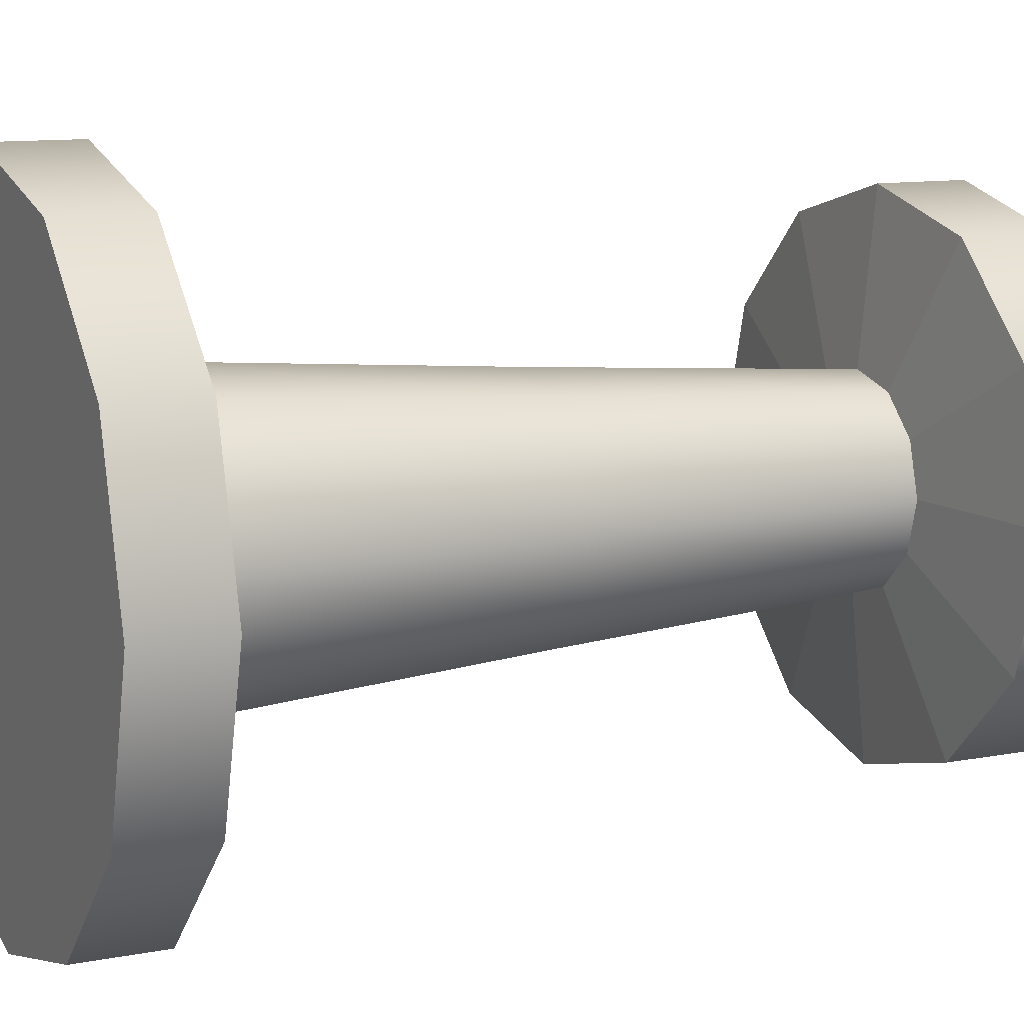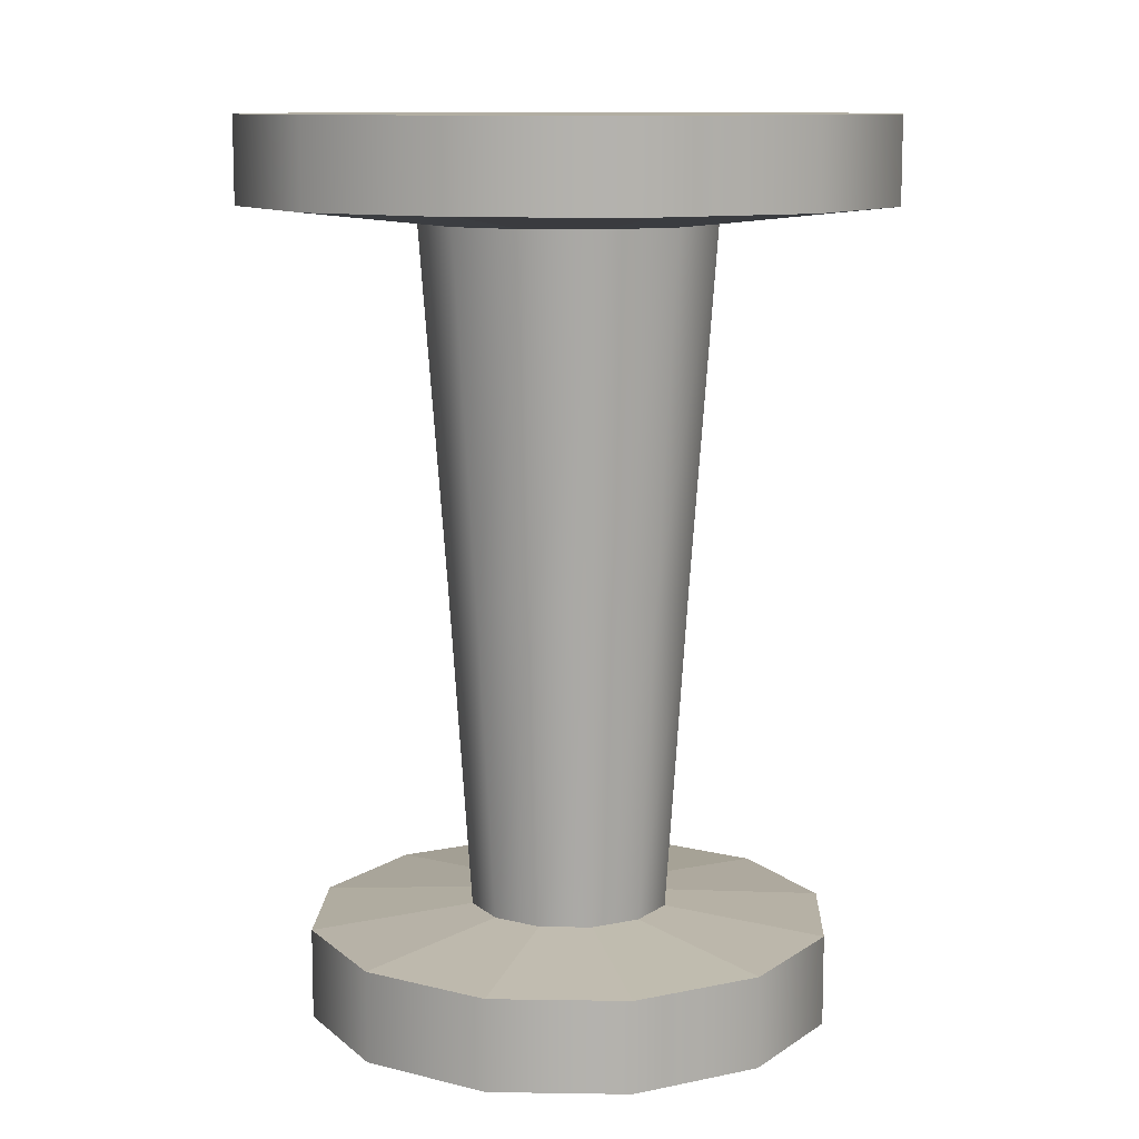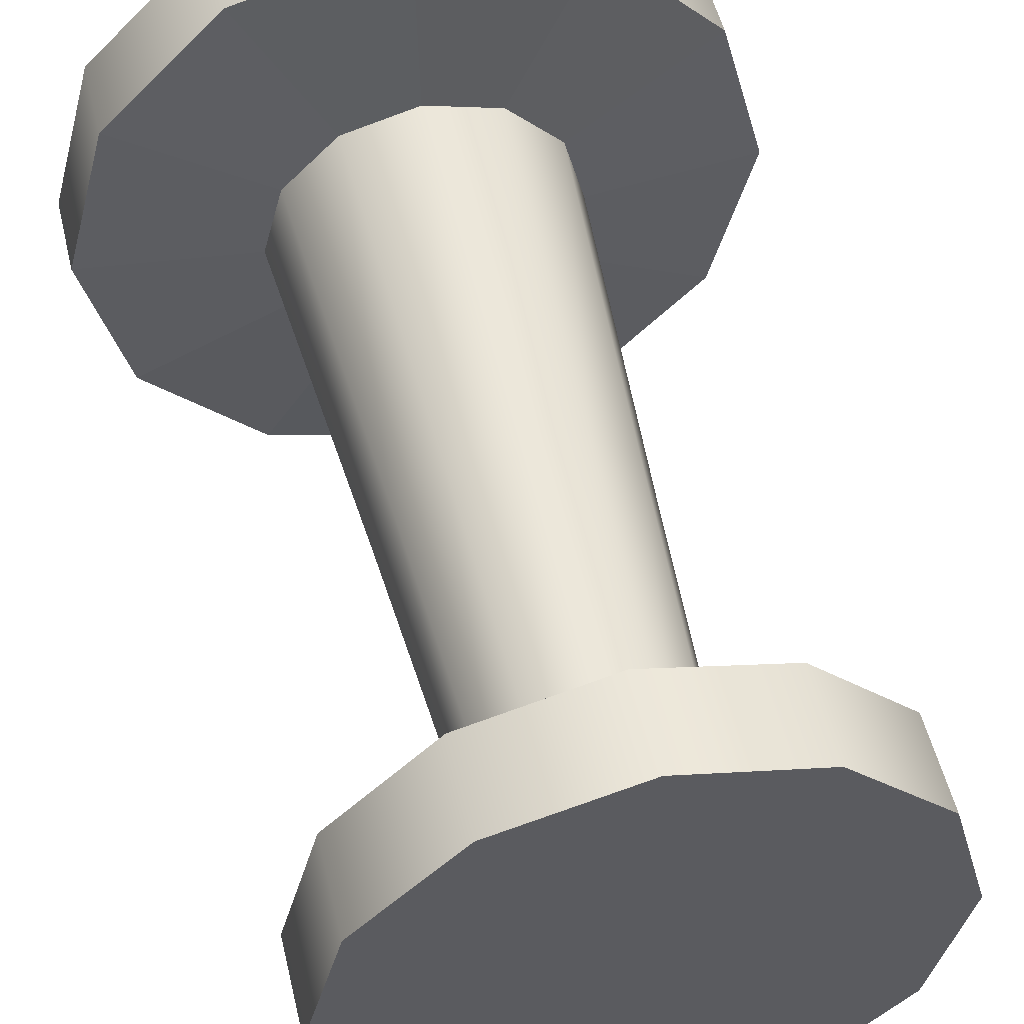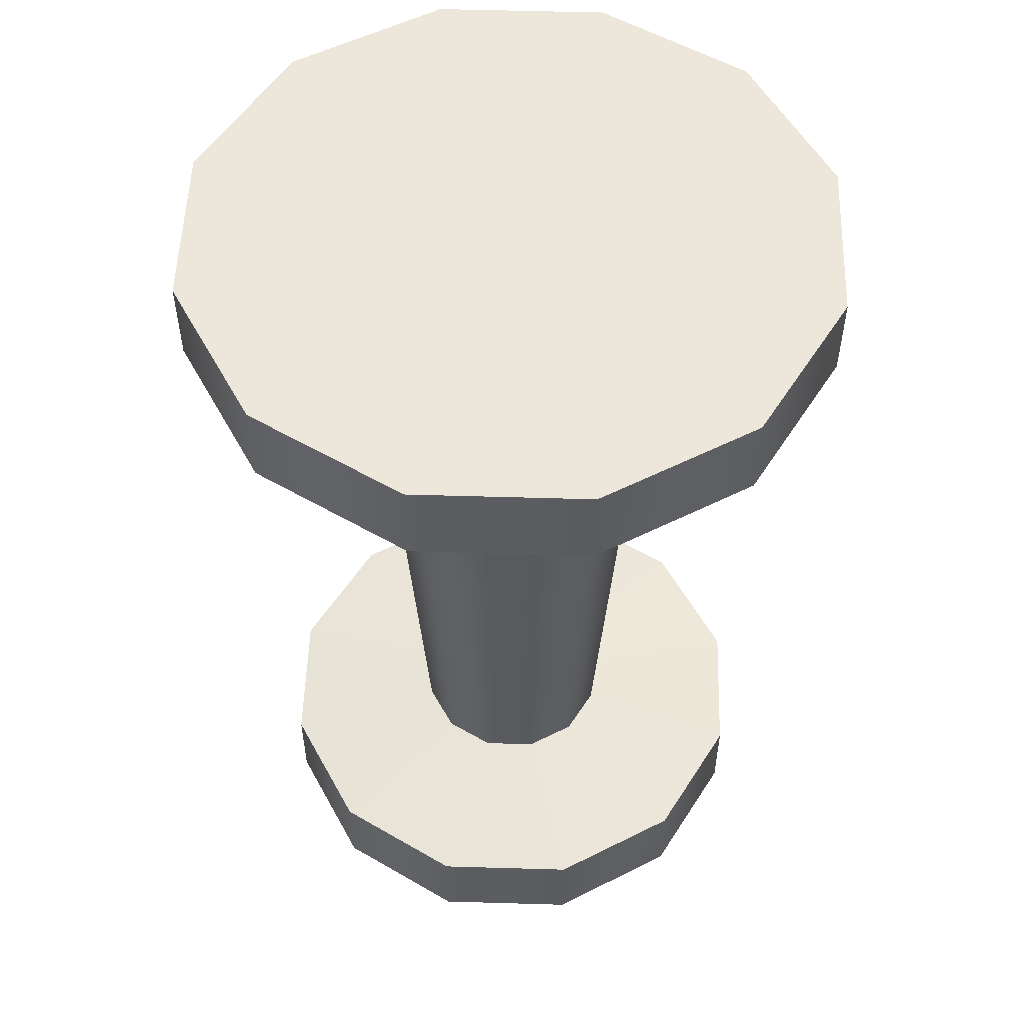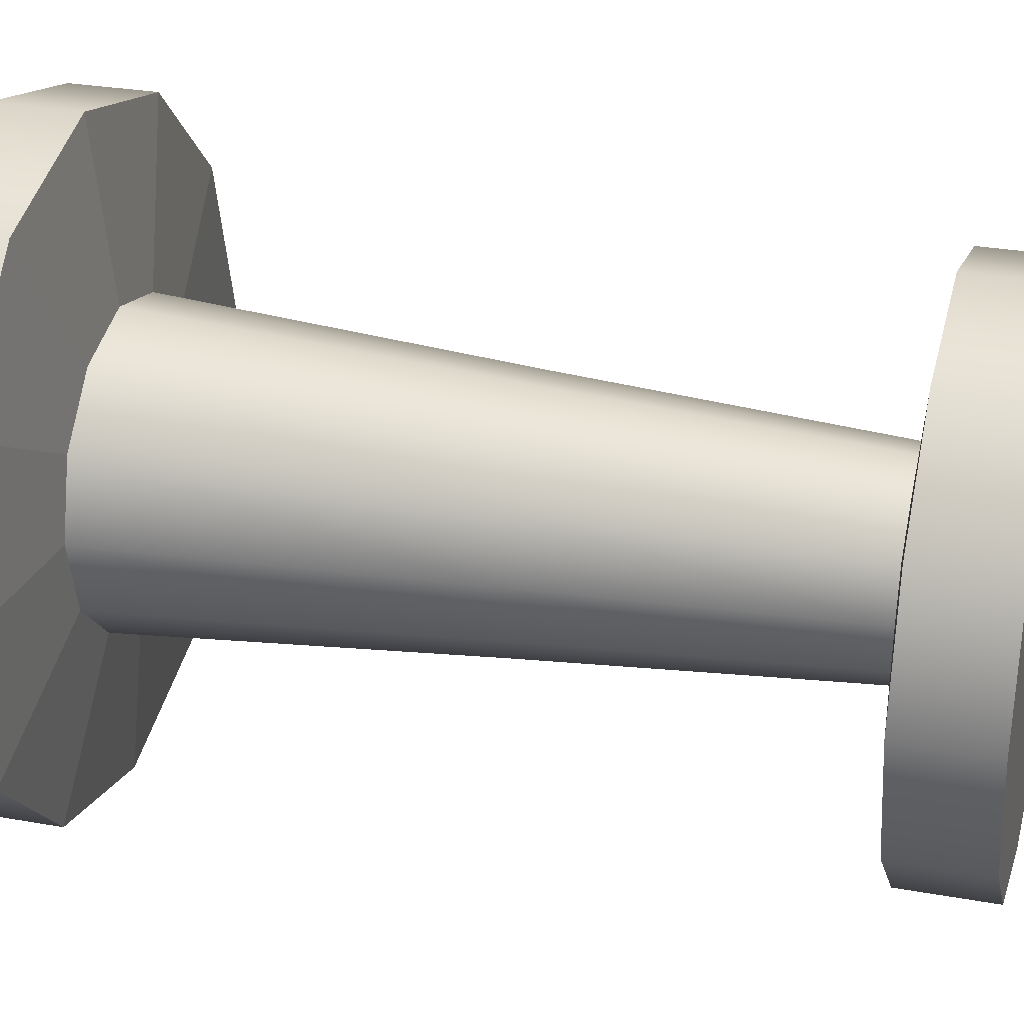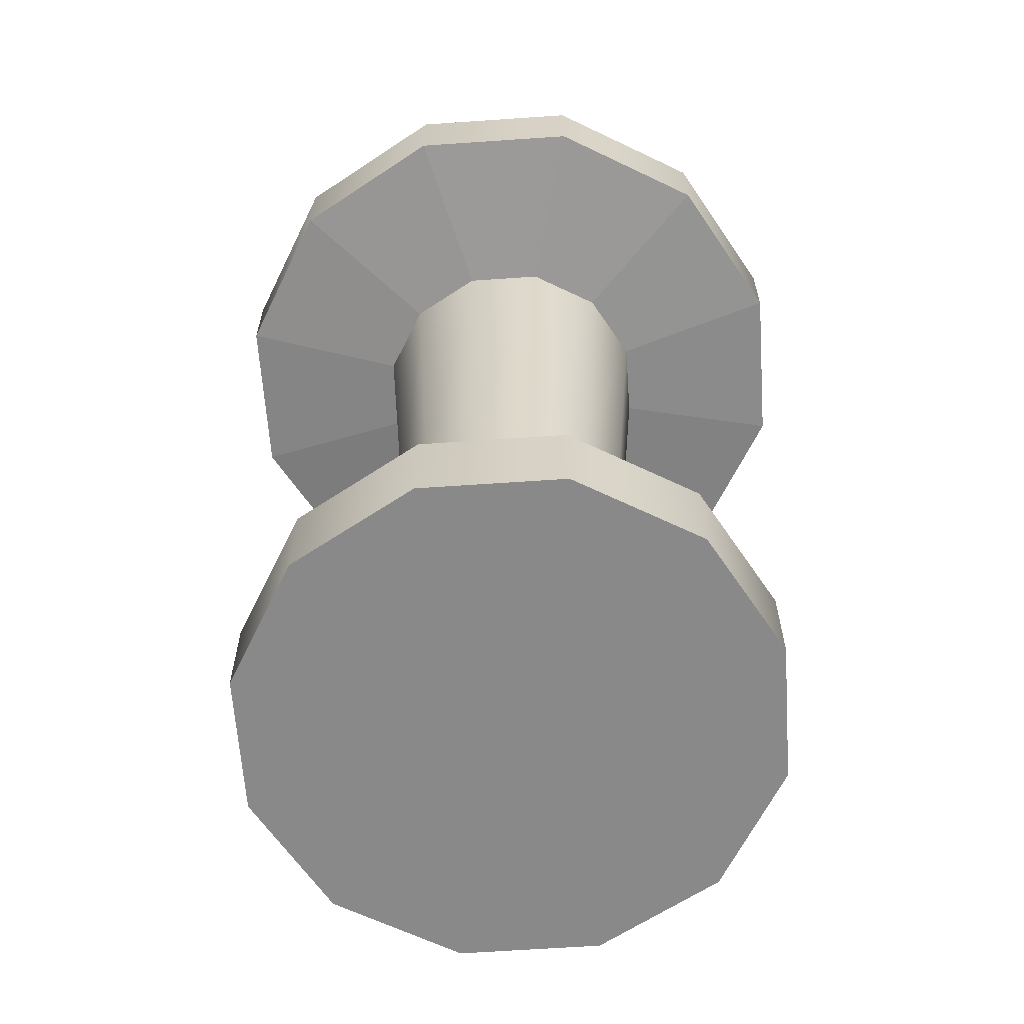
<metadata>
{"format":"obj","ext":"obj","renderer":"f3d","projection":"perspective","resolution":1024,"background":"white","views":[{"elev":11.0,"azim":-115.5,"up":"+Z"},{"elev":10.7,"azim":-132.8,"up":"+Y"},{"elev":52.0,"azim":-13.3,"up":"+Z"},{"elev":53.7,"azim":46.8,"up":"+Y"},{"elev":29.3,"azim":-75.1,"up":"+Z"},{"elev":-63.1,"azim":49.0,"up":"+Y"}]}
</metadata>
<code>
g pCylinder14
v 1.531 0.008801 -0.8838
v 0.8838 0.008801 -1.531
v 0 0.008801 -1.768
v -0.8838 0.008801 -1.531
v -1.531 0.008801 -0.8838
v -1.768 0.008801 0
v -1.531 0.008801 0.8838
v -0.8838 0.008801 1.531
v 0 0.008801 1.768
v 0.8838 0.008801 1.531
v 1.531 0.008801 0.8838
v 1.768 0.008801 0
v 1.872 5.985 -1.081
v 1.081 5.985 -1.872
v 0 5.985 -2.162
v -1.081 5.985 -1.872
v -1.872 5.985 -1.081
v -2.162 5.985 0
v -1.872 5.985 1.081
v -1.081 5.985 1.872
v 0 5.985 2.162
v 1.081 5.985 1.872
v 1.872 5.985 1.081
v 2.162 5.985 0
v 0 0.008801 0
v 0 5.985 0
v 1.872 5.417 -1.081
v 1.081 5.417 -1.872
v 0 5.417 -2.162
v -1.081 5.417 -1.872
v -1.872 5.417 -1.081
v -2.162 5.417 0
v -1.872 5.417 1.081
v -1.081 5.417 1.872
v 0 5.417 2.162
v 1.081 5.417 1.872
v 1.872 5.417 1.081
v 2.162 5.417 0
v 0.866 5.294 -0.5
v 0.5 5.294 -0.866
v 0 5.294 -1
v -0.5 5.294 -0.866
v -0.866 5.294 -0.5
v -1 5.294 0
v -0.866 5.294 0.5
v -0.5 5.294 0.866
v 0 5.294 1
v 0.5 5.294 0.866
v 0.866 5.294 0.5
v 1 5.294 0
v 1.531 0.6178 -0.8838
v 0.8838 0.6178 -1.531
v 0 0.6178 -1.768
v -0.8838 0.6178 -1.531
v -1.531 0.6178 -0.8838
v -1.768 0.6178 0
v -1.531 0.6178 0.8838
v -0.8838 0.6178 1.531
v 0 0.6178 1.768
v 0.8838 0.6178 1.531
v 1.531 0.6178 0.8838
v 1.768 0.6178 0
v 0.5828 0.7273 -0.3365
v 0.6729 0.7273 0
v 0.5828 0.7273 0.3365
v 0.3365 0.7273 0.5828
v 0 0.7273 0.6729
v -0.3365 0.7273 0.5828
v -0.5828 0.7273 0.3365
v -0.6729 0.7273 0
v -0.5828 0.7273 -0.3365
v -0.3365 0.7273 -0.5828
v 0 0.7273 -0.6729
v 0.3365 0.7273 -0.5828
v 0.7099 2.893 -0.4099
v 0.8197 2.893 0
v 0.7099 2.893 0.4099
v 0.4099 2.893 0.7099
v 0 2.893 0.8197
v -0.4099 2.893 0.7099
v -0.7099 2.893 0.4099
v -0.8197 2.893 0
v -0.7099 2.893 -0.4099
v -0.4099 2.893 -0.7099
v 0 2.893 -0.8197
v 0.4099 2.893 -0.7099
f 27 28 14 13
f 28 29 15 14
f 29 30 16 15
f 30 31 17 16
f 31 32 18 17
f 32 33 19 18
f 33 34 20 19
f 34 35 21 20
f 35 36 22 21
f 36 37 23 22
f 37 38 24 23
f 38 27 13 24
f 2 1 25
f 3 2 25
f 4 3 25
f 5 4 25
f 6 5 25
f 7 6 25
f 8 7 25
f 9 8 25
f 10 9 25
f 11 10 25
f 12 11 25
f 1 12 25
f 13 14 26
f 14 15 26
f 15 16 26
f 16 17 26
f 17 18 26
f 18 19 26
f 19 20 26
f 20 21 26
f 21 22 26
f 22 23 26
f 23 24 26
f 24 13 26
f 39 40 28 27
f 40 41 29 28
f 41 42 30 29
f 42 43 31 30
f 43 44 32 31
f 44 45 33 32
f 45 46 34 33
f 46 47 35 34
f 47 48 36 35
f 48 49 37 36
f 49 50 38 37
f 50 39 27 38
f 51 52 74 63
f 52 53 73 74
f 53 54 72 73
f 54 55 71 72
f 55 56 70 71
f 56 57 69 70
f 57 58 68 69
f 58 59 67 68
f 59 60 66 67
f 60 61 65 66
f 61 62 64 65
f 62 51 63 64
f 1 2 52 51
f 2 3 53 52
f 3 4 54 53
f 4 5 55 54
f 5 6 56 55
f 6 7 57 56
f 7 8 58 57
f 8 9 59 58
f 9 10 60 59
f 10 11 61 60
f 11 12 62 61
f 12 1 51 62
f 64 63 75 76
f 65 64 76 77
f 66 65 77 78
f 67 66 78 79
f 68 67 79 80
f 69 68 80 81
f 70 69 81 82
f 71 70 82 83
f 72 71 83 84
f 73 72 84 85
f 74 73 85 86
f 63 74 86 75
f 76 75 39 50
f 77 76 50 49
f 78 77 49 48
f 79 78 48 47
f 80 79 47 46
f 81 80 46 45
f 82 81 45 44
f 83 82 44 43
f 84 83 43 42
f 85 84 42 41
f 86 85 41 40
f 75 86 40 39

</code>
